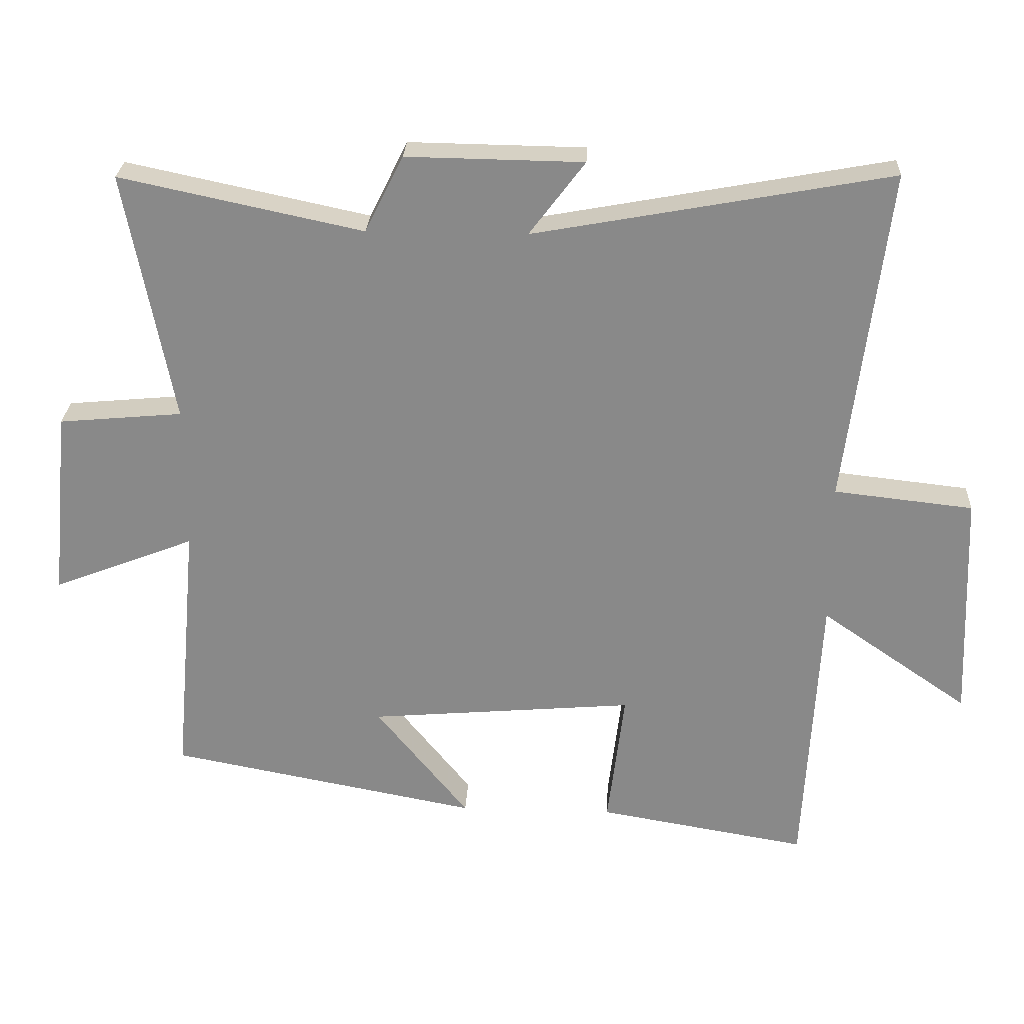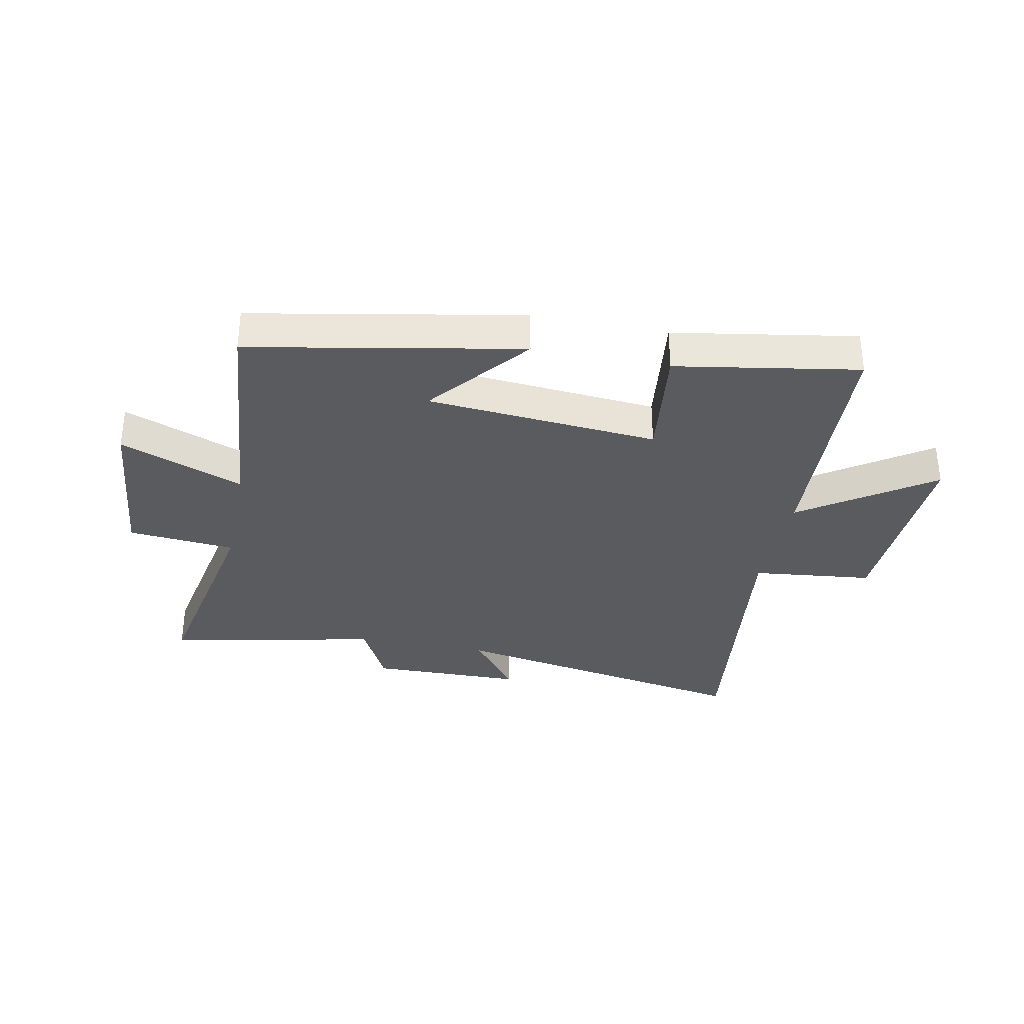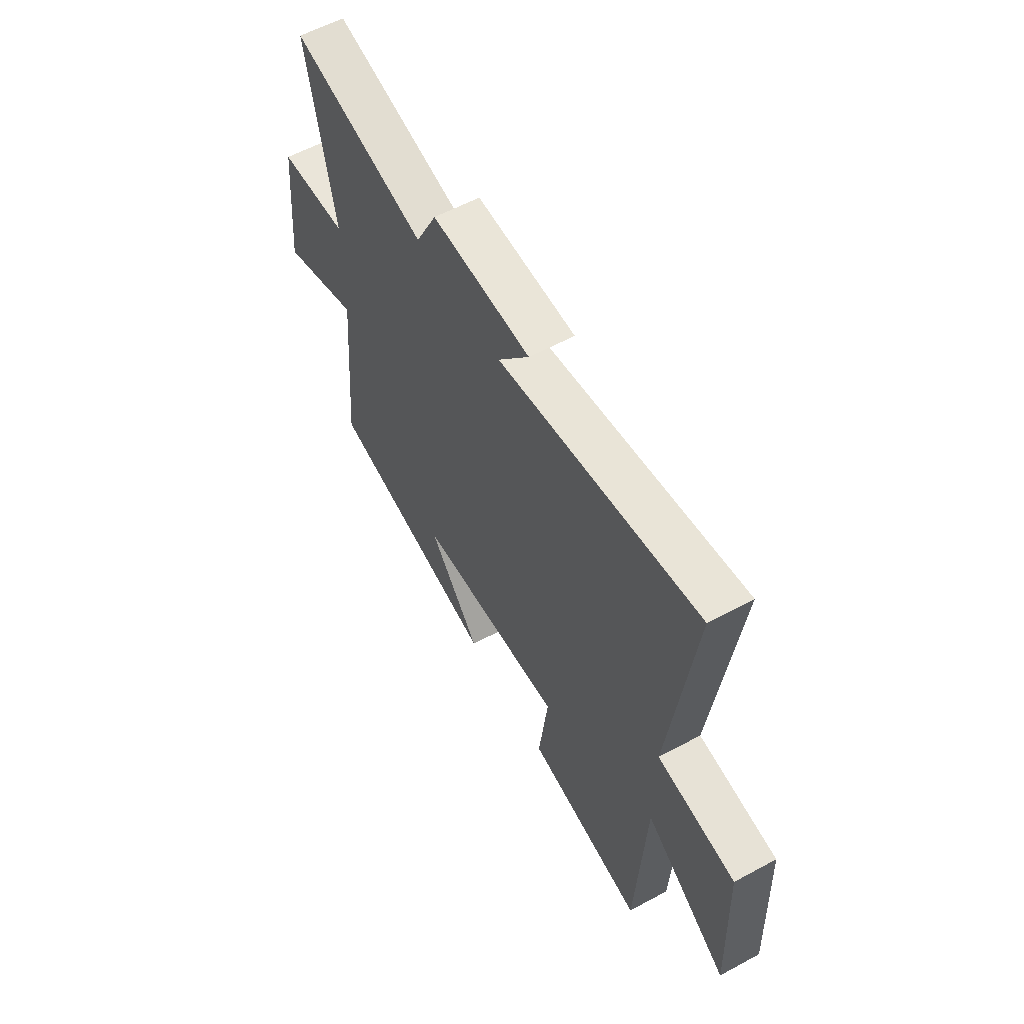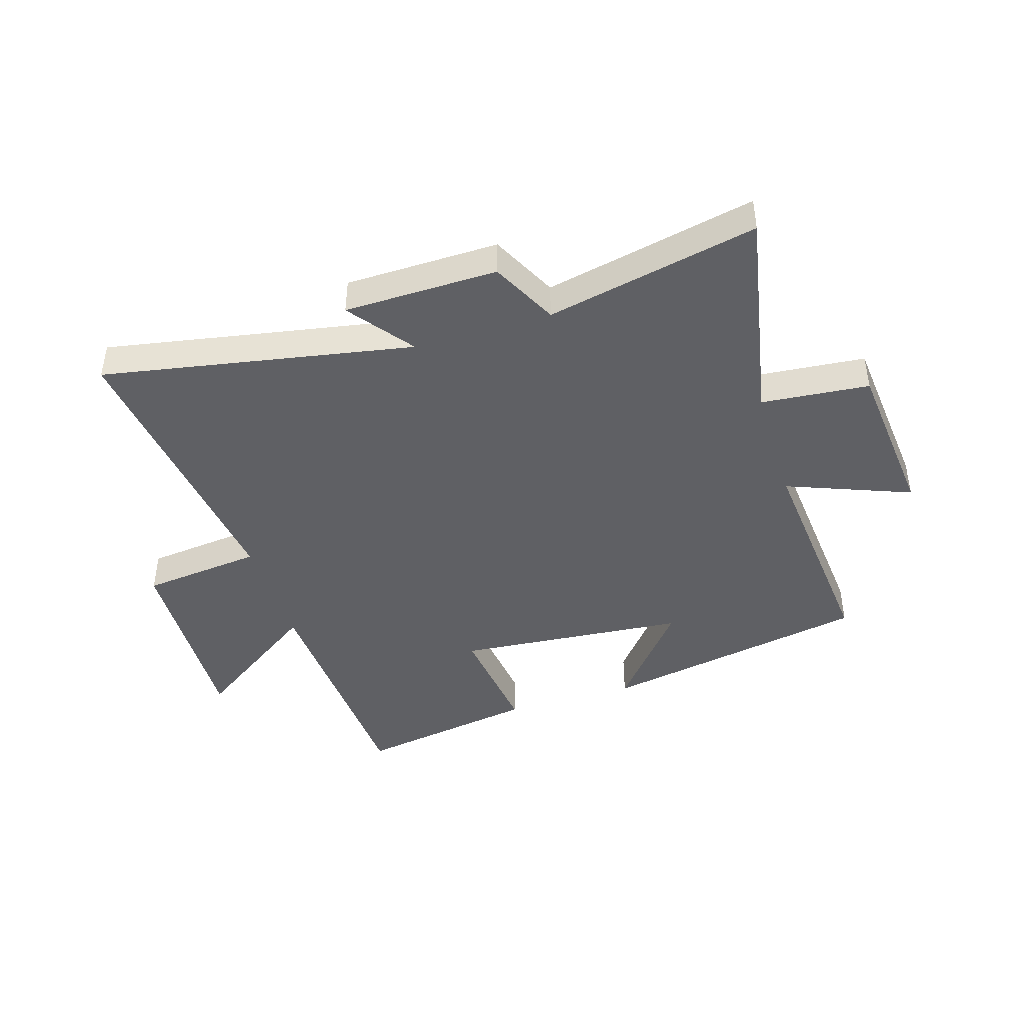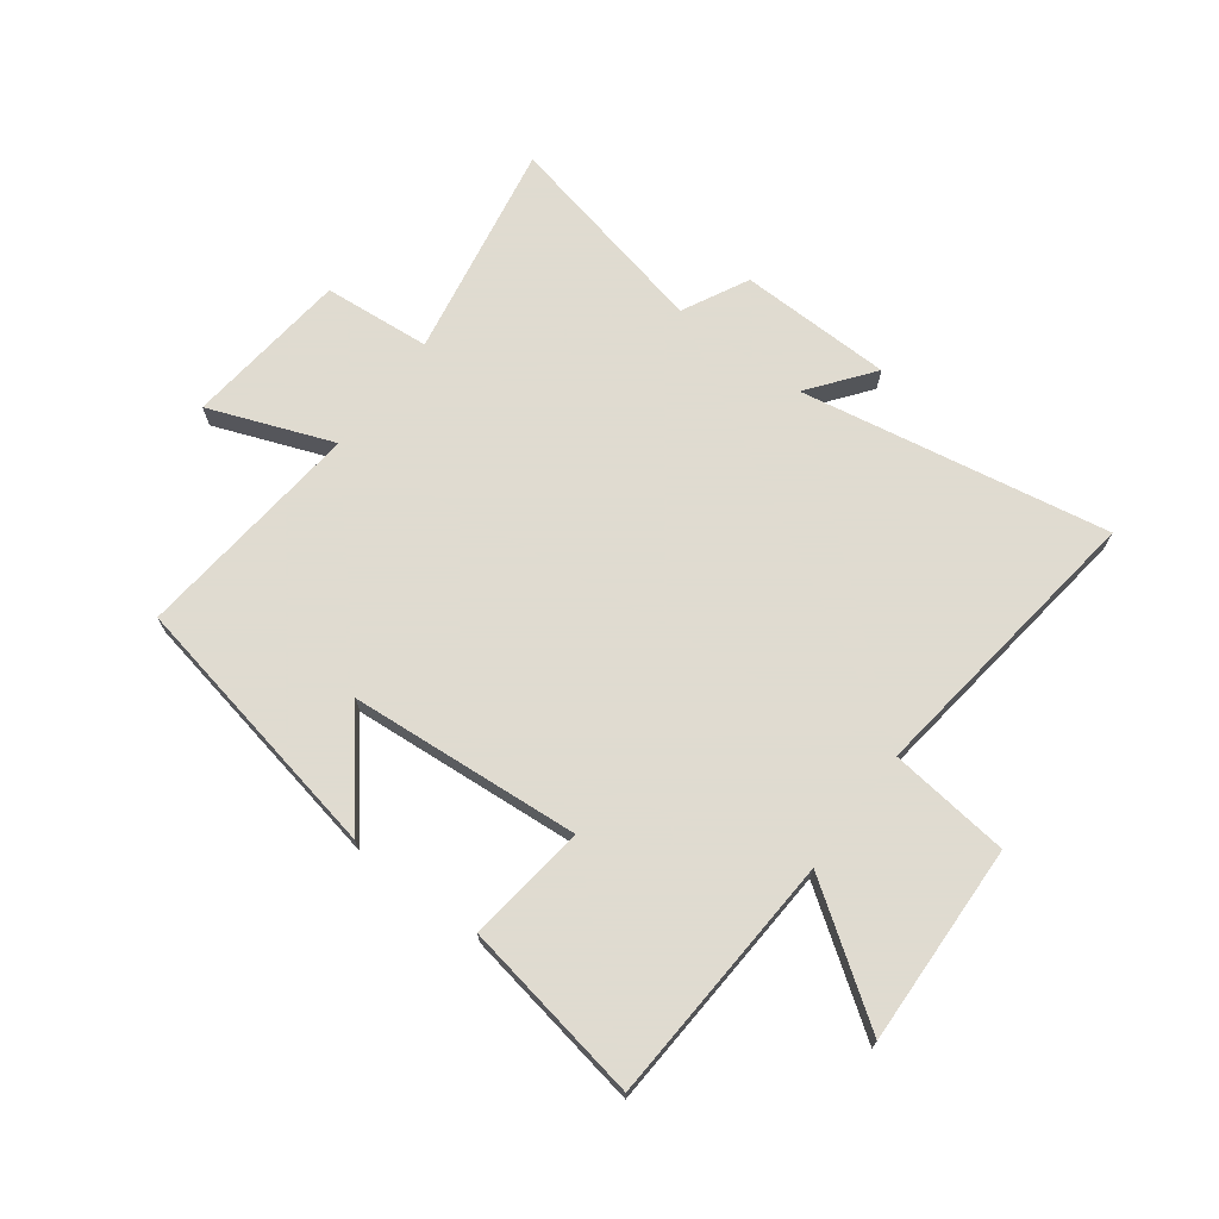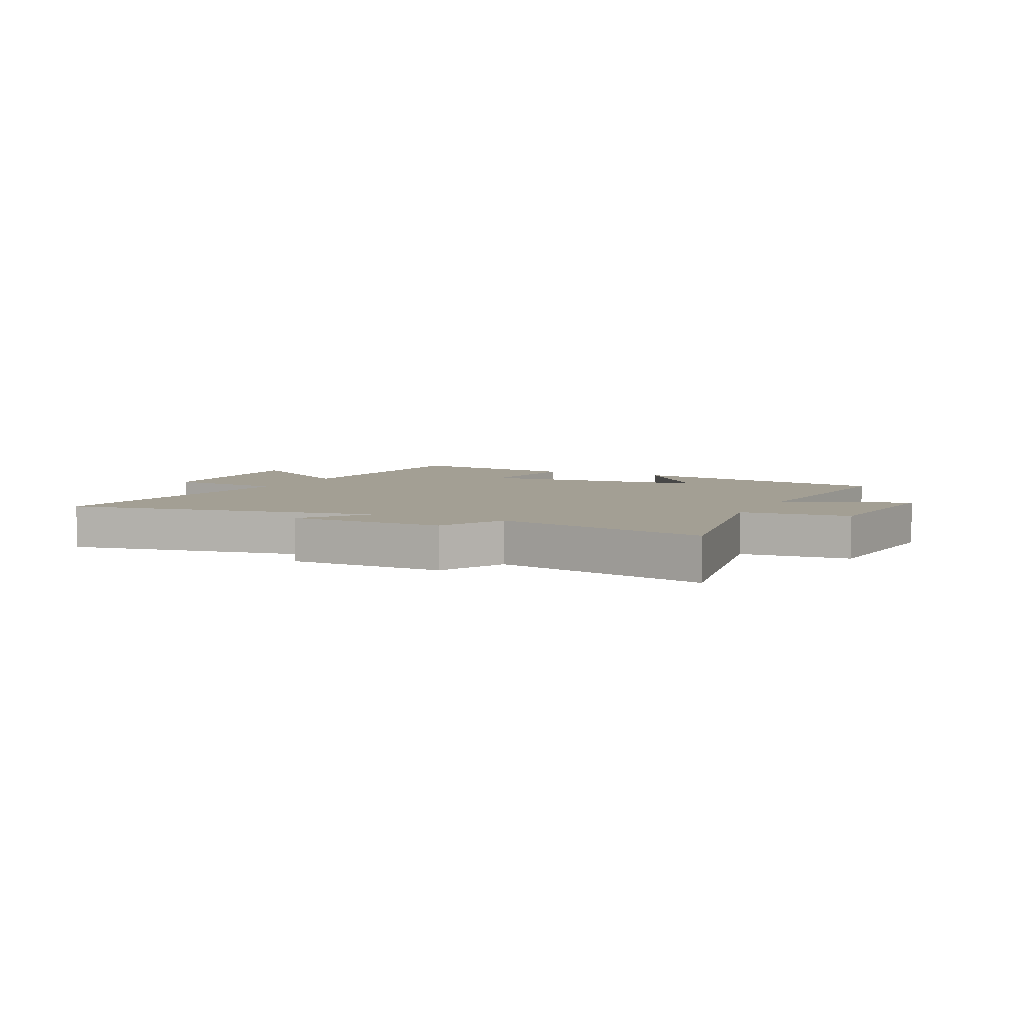
<metadata>
{"format":"obj","ext":"obj","renderer":"f3d","projection":"perspective","resolution":1024,"background":"white","views":[{"elev":26.4,"azim":-177.1,"up":"+Z"},{"elev":-33.2,"azim":168.7,"up":"+Y"},{"elev":58.8,"azim":-119.1,"up":"+Z"},{"elev":-43.4,"azim":17.2,"up":"+Y"},{"elev":70.2,"azim":-142.8,"up":"+Y"},{"elev":5.4,"azim":25.8,"up":"+Y"}]}
</metadata>
<code>
v 0.571 0.07 0.577
v 0.5 0.07 0.202
v 0.685 0.07 0.185
v 0.713 0.07 -0.099
v 0.5 0.07 -0.016
v 0.536 0.07 -0.412
v 0.071 0.07 -0.5
v 0.21 0.07 -0.328
v -0.188 0.07 -0.294
v -0.163 0.07 -0.5
v -0.477 0.07 -0.553
v -0.5 0.07 -0.121
v -0.722 0.07 -0.274
v -0.708 0.07 0.072
v -0.5 0.07 0.095
v -0.562 0.07 0.598
v -0.03 0.07 0.5
v -0.113 0.07 0.61
v 0.151 0.07 0.614
v 0.208 0.07 0.5
v 0.571 0 0.577
v 0.5 0 0.202
v 0.685 0 0.185
v 0.713 0 -0.099
v 0.5 0 -0.016
v 0.536 0 -0.412
v 0.071 0 -0.5
v 0.21 0 -0.328
v -0.188 0 -0.294
v -0.163 0 -0.5
v -0.477 0 -0.553
v -0.5 0 -0.121
v -0.722 0 -0.274
v -0.708 0 0.072
v -0.5 0 0.095
v -0.562 0 0.598
v -0.03 0 0.5
v -0.113 0 0.61
v 0.151 0 0.614
v 0.208 0 0.5
f 17 18 19 20
f 15 16 17
f 15 17 20
f 12 13 14 15
f 9 10 11 12
f 8 9 12 15
f 5 6 7 8
f 5 8 15 20
f 2 3 4 5
f 20 1 2
f 2 5 20
f 40 39 38 37
f 37 36 35
f 40 37 35
f 35 34 33 32
f 32 31 30 29
f 35 32 29 28
f 28 27 26 25
f 40 35 28 25
f 25 24 23 22
f 22 21 40
f 40 25 22
f 1 21 22 2
f 2 22 23 3
f 3 23 24 4
f 4 24 25 5
f 5 25 26 6
f 6 26 27 7
f 7 27 28 8
f 8 28 29 9
f 9 29 30 10
f 10 30 31 11
f 11 31 32 12
f 12 32 33 13
f 13 33 34 14
f 14 34 35 15
f 15 35 36 16
f 16 36 37 17
f 17 37 38 18
f 18 38 39 19
f 19 39 40 20
f 20 40 21 1

</code>
